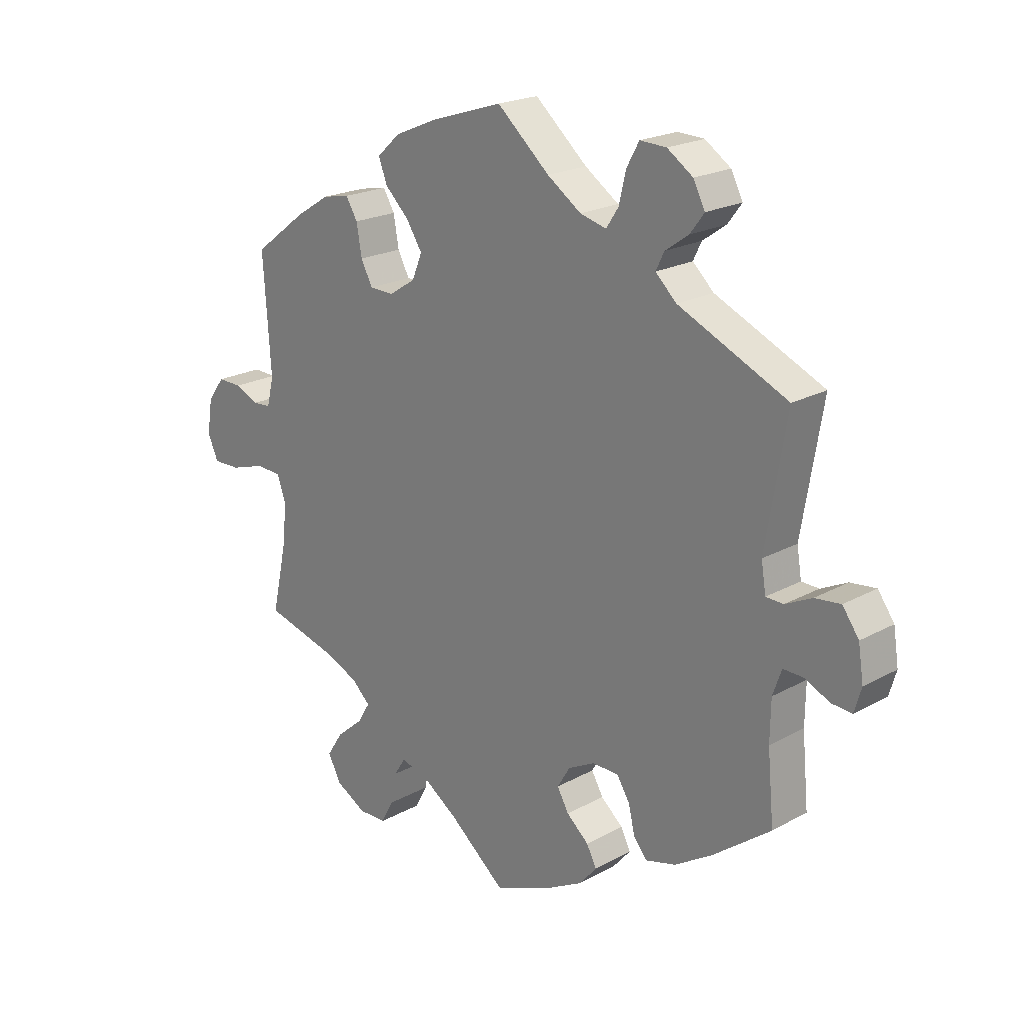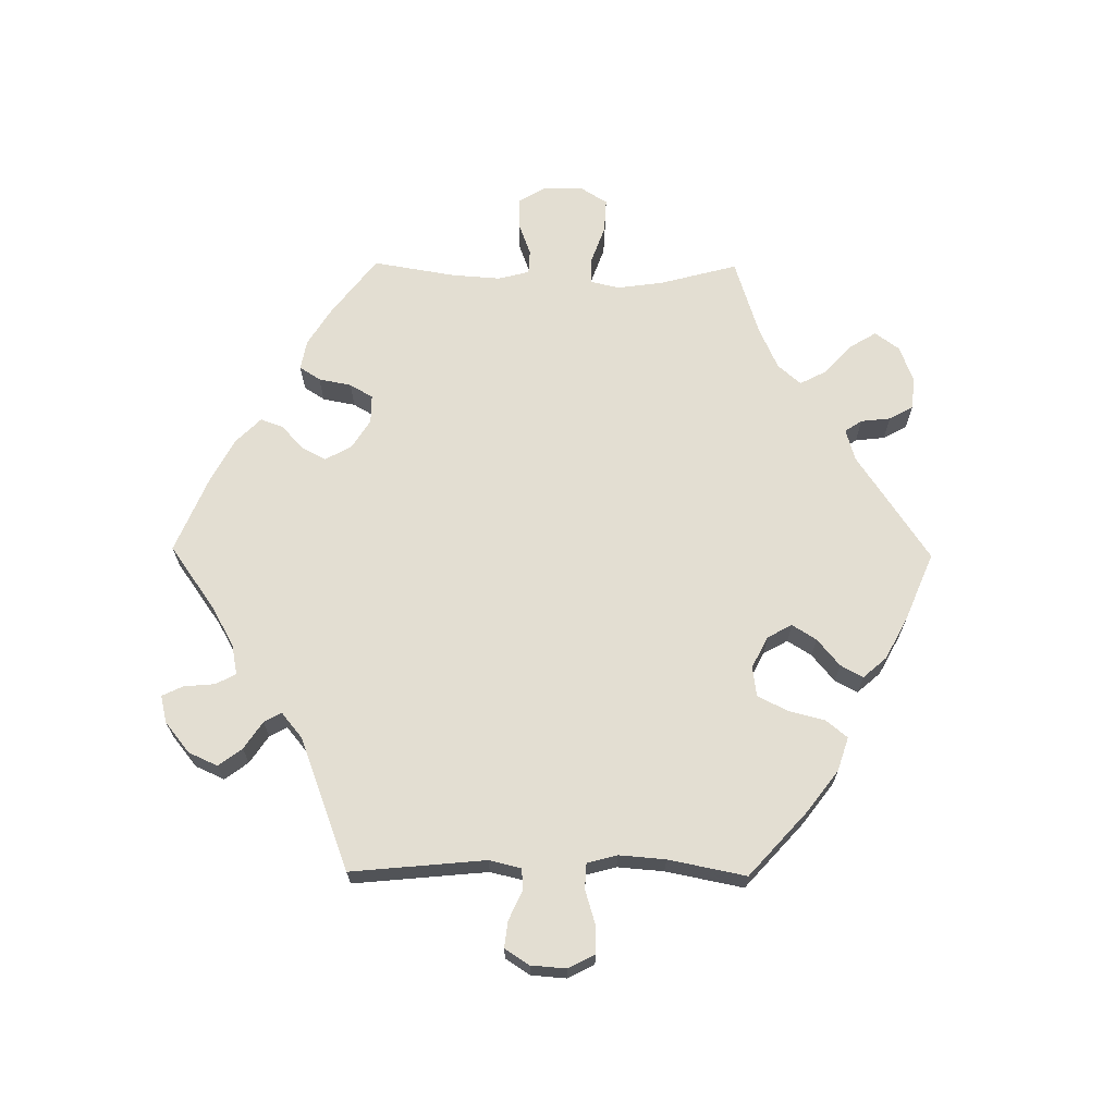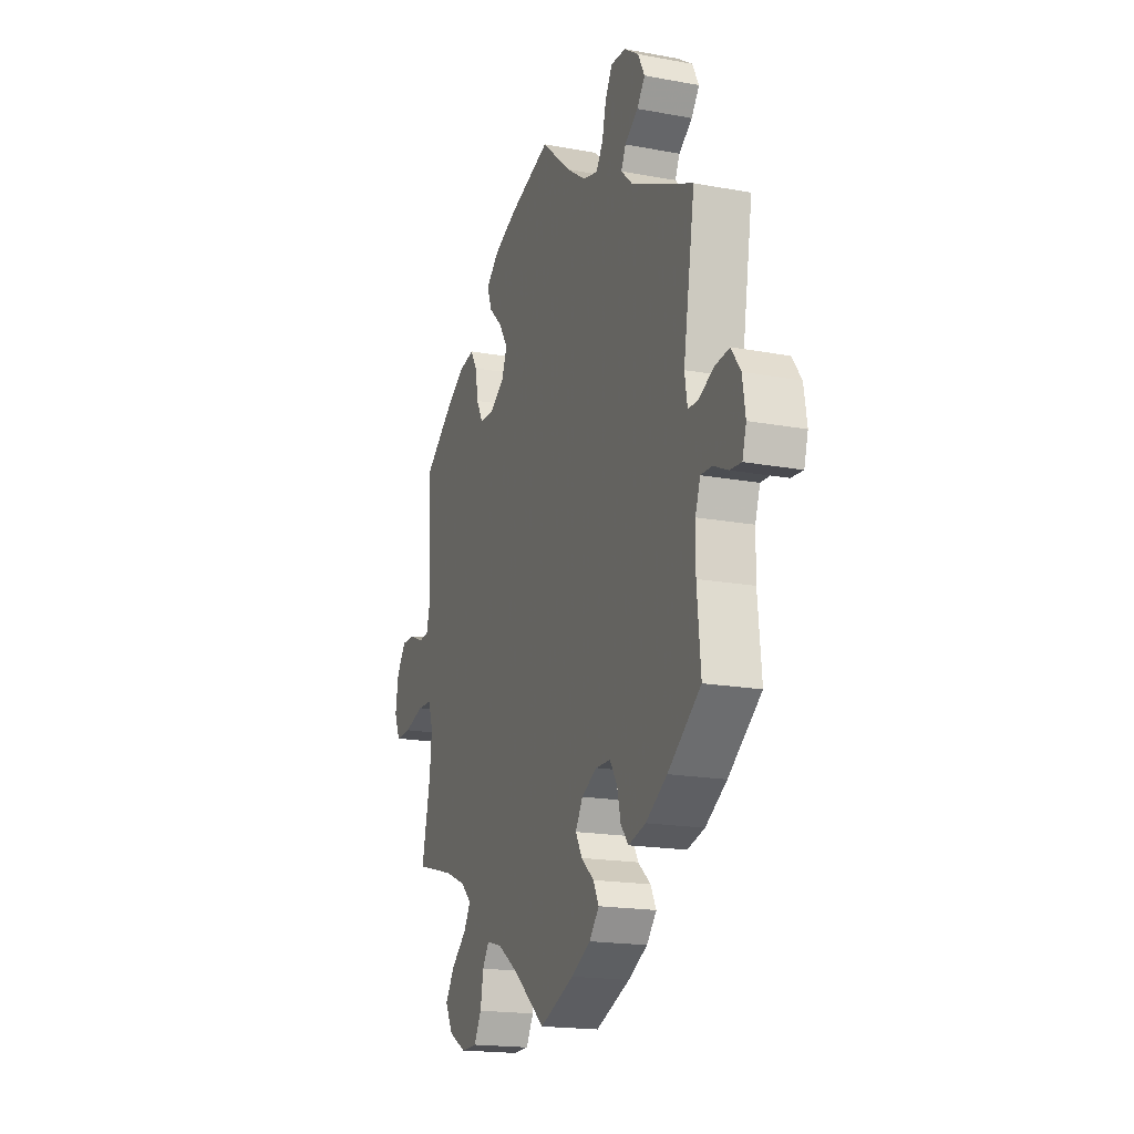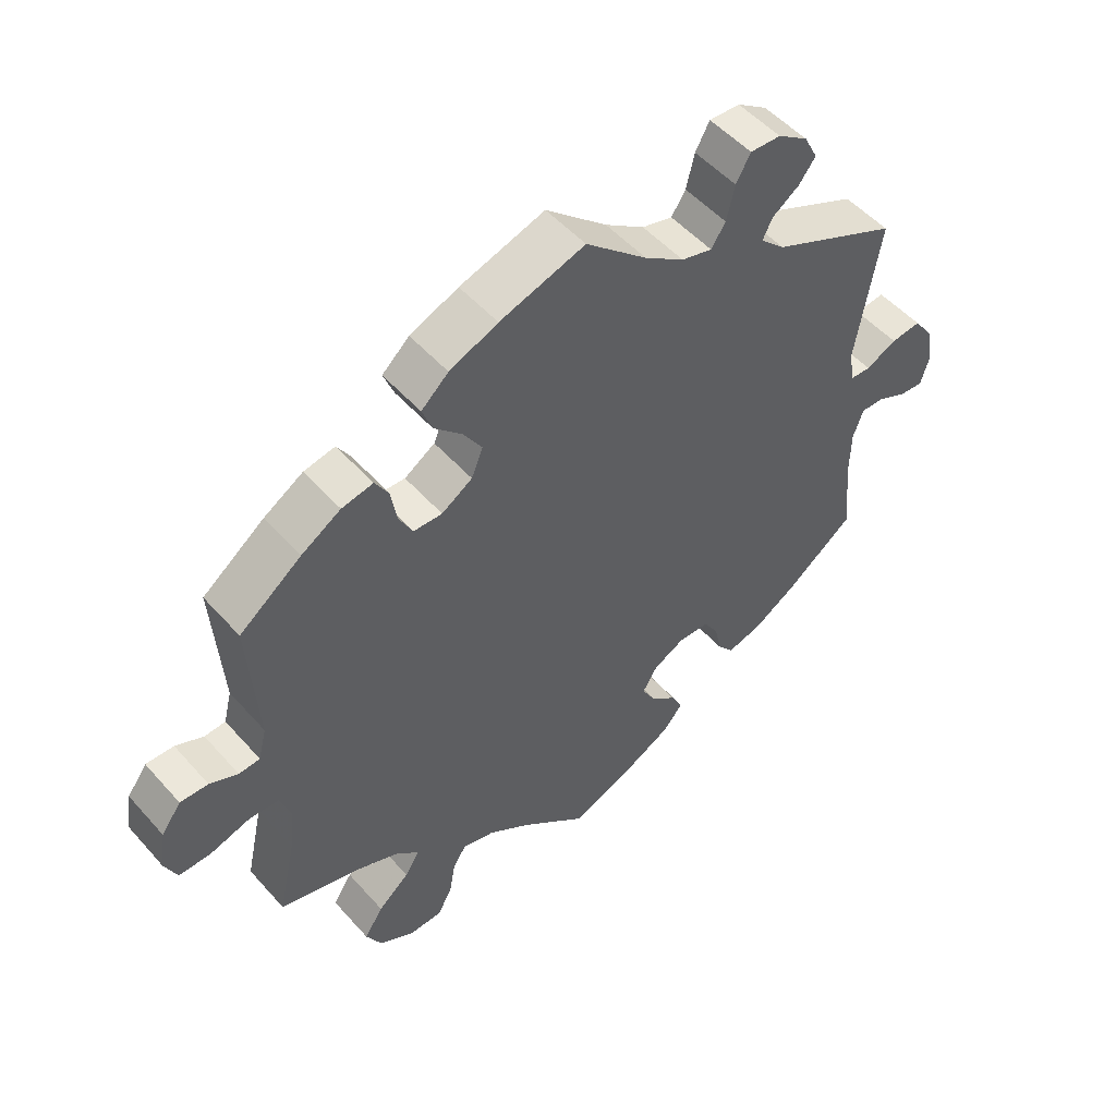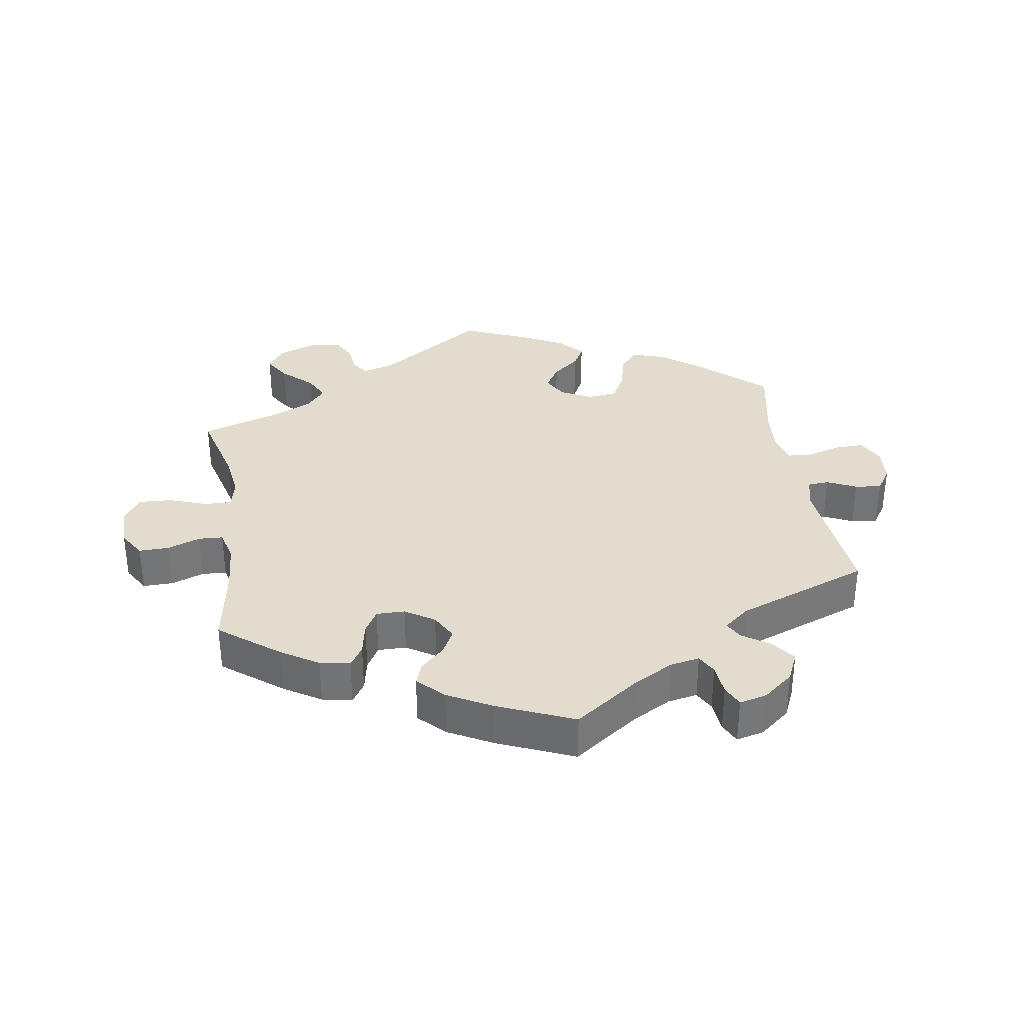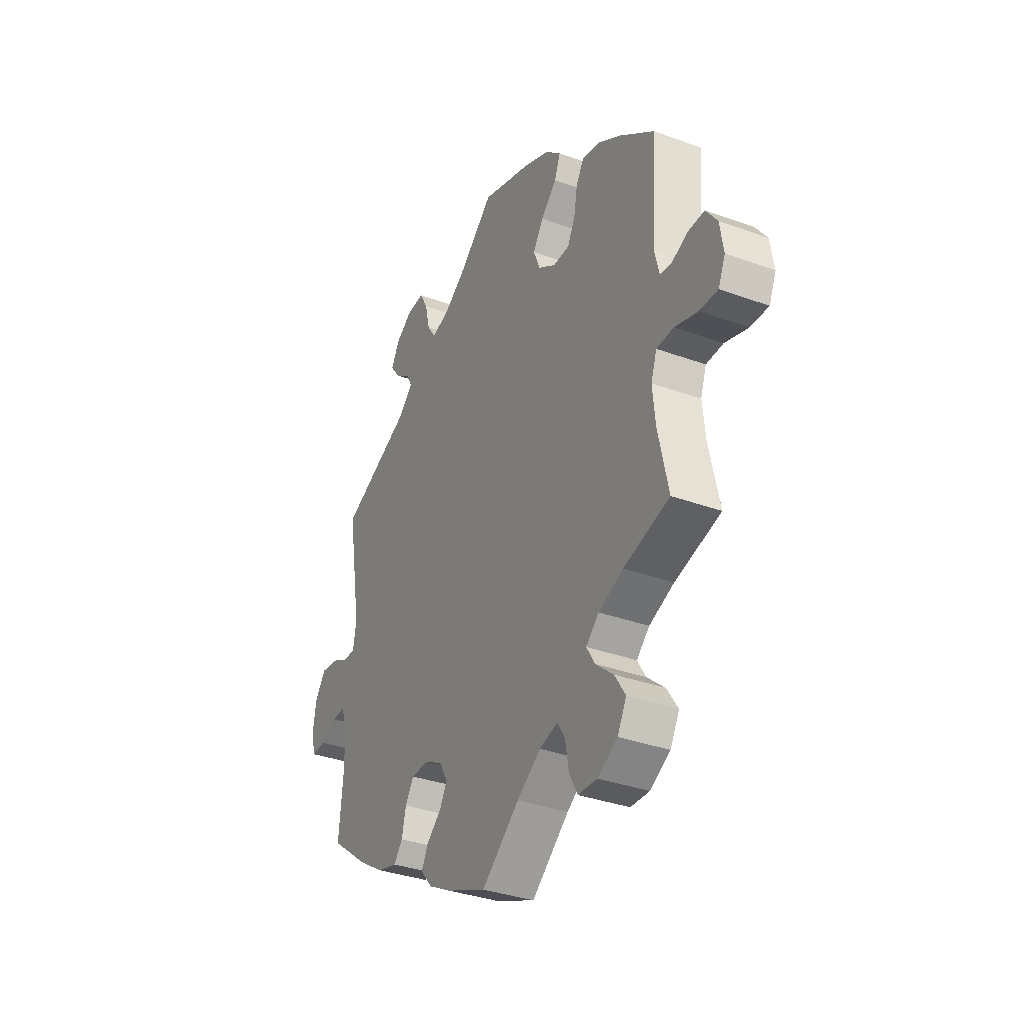
<metadata>
{"format":"obj","ext":"obj","renderer":"f3d","projection":"perspective","resolution":1024,"background":"white","views":[{"elev":21.0,"azim":-134.6,"up":"+Z"},{"elev":67.7,"azim":-29.4,"up":"+Y"},{"elev":-18.1,"azim":-109.9,"up":"+Z"},{"elev":51.4,"azim":140.0,"up":"+Z"},{"elev":34.1,"azim":-128.8,"up":"+Y"},{"elev":-34.4,"azim":63.8,"up":"+Z"}]}
</metadata>
<code>
v 0.383 0.07 -0.321
v 0.319 0.07 -0.347
v 0.286 0.07 -0.378
v 0.307 0.07 -0.413
v 0.353 0.07 -0.452
v 0.381 0.07 -0.495
v 0.358 0.07 -0.538
v 0.306 0.07 -0.567
v 0.258 0.07 -0.566
v 0.236 0.07 -0.526
v 0.227 0.07 -0.474
v 0.207 0.07 -0.443
v 0.16 0.07 -0.456
v 0.098 0.07 -0.498
v 0.001 0.07 -0.578
v -0.103 0.07 -0.535
v -0.161 0.07 -0.504
v -0.191 0.07 -0.469
v -0.174 0.07 -0.436
v -0.136 0.07 -0.403
v -0.116 0.07 -0.368
v -0.138 0.07 -0.331
v -0.184 0.07 -0.307
v -0.229 0.07 -0.308
v -0.251 0.07 -0.343
v -0.262 0.07 -0.39
v -0.285 0.07 -0.418
v -0.337 0.07 -0.404
v -0.401 0.07 -0.364
v -0.5 0.07 -0.289
v -0.489 0.07 -0.171
v -0.49 0.07 -0.102
v -0.505 0.07 -0.059
v -0.539 0.07 -0.06
v -0.582 0.07 -0.08
v -0.617 0.07 -0.083
v -0.629 0.07 -0.042
v -0.62 0.07 0.016
v -0.592 0.07 0.055
v -0.548 0.07 0.05
v -0.503 0.07 0.028
v -0.473 0.07 0.029
v -0.465 0.07 0.078
v -0.5 0.07 0.289
v -0.314 0.07 0.374
v -0.278 0.07 0.408
v -0.292 0.07 0.437
v -0.332 0.07 0.465
v -0.356 0.07 0.497
v -0.336 0.07 0.536
v -0.292 0.07 0.566
v -0.247 0.07 0.568
v -0.226 0.07 0.53
v -0.214 0.07 0.479
v -0.193 0.07 0.447
v -0.148 0.07 0.459
v -0.09 0.07 0.499
v 0 0.07 0.578
v 0.125 0.07 0.538
v 0.196 0.07 0.508
v 0.236 0.07 0.472
v 0.221 0.07 0.433
v 0.18 0.07 0.393
v 0.153 0.07 0.351
v 0.17 0.07 0.309
v 0.215 0.07 0.28
v 0.257 0.07 0.281
v 0.277 0.07 0.319
v 0.286 0.07 0.371
v 0.306 0.07 0.404
v 0.352 0.07 0.395
v 0.41 0.07 0.359
v 0.501 0.07 0.29
v 0.488 0.07 0.095
v 0.5 0.07 0.047
v 0.531 0.07 0.045
v 0.572 0.07 0.063
v 0.613 0.07 0.064
v 0.642 0.07 0.024
v 0.651 0.07 -0.034
v 0.633 0.07 -0.075
v 0.586 0.07 -0.074
v 0.527 0.07 -0.056
v 0.483 0.07 -0.058
v 0.468 0.07 -0.101
v 0.475 0.07 -0.171
v 0.501 0.07 -0.289
v 0.383 0 -0.321
v 0.319 0 -0.347
v 0.286 0 -0.378
v 0.307 0 -0.413
v 0.353 0 -0.452
v 0.381 0 -0.495
v 0.358 0 -0.538
v 0.306 0 -0.567
v 0.258 0 -0.566
v 0.236 0 -0.526
v 0.227 0 -0.474
v 0.207 0 -0.443
v 0.16 0 -0.456
v 0.098 0 -0.498
v 0.001 0 -0.578
v -0.103 0 -0.535
v -0.161 0 -0.504
v -0.191 0 -0.469
v -0.174 0 -0.436
v -0.136 0 -0.403
v -0.116 0 -0.368
v -0.138 0 -0.331
v -0.184 0 -0.307
v -0.229 0 -0.308
v -0.251 0 -0.343
v -0.262 0 -0.39
v -0.285 0 -0.418
v -0.337 0 -0.404
v -0.401 0 -0.364
v -0.5 0 -0.289
v -0.489 0 -0.171
v -0.49 0 -0.102
v -0.505 0 -0.059
v -0.539 0 -0.06
v -0.582 0 -0.08
v -0.617 0 -0.083
v -0.629 0 -0.042
v -0.62 0 0.016
v -0.592 0 0.055
v -0.548 0 0.05
v -0.503 0 0.028
v -0.473 0 0.029
v -0.465 0 0.078
v -0.5 0 0.289
v -0.314 0 0.374
v -0.278 0 0.408
v -0.292 0 0.437
v -0.332 0 0.465
v -0.356 0 0.497
v -0.336 0 0.536
v -0.292 0 0.566
v -0.247 0 0.568
v -0.226 0 0.53
v -0.214 0 0.479
v -0.193 0 0.447
v -0.148 0 0.459
v -0.09 0 0.499
v 0 0 0.578
v 0.125 0 0.538
v 0.196 0 0.508
v 0.236 0 0.472
v 0.221 0 0.433
v 0.18 0 0.393
v 0.153 0 0.351
v 0.17 0 0.309
v 0.215 0 0.28
v 0.257 0 0.281
v 0.277 0 0.319
v 0.286 0 0.371
v 0.306 0 0.404
v 0.352 0 0.395
v 0.41 0 0.359
v 0.501 0 0.29
v 0.488 0 0.095
v 0.5 0 0.047
v 0.531 0 0.045
v 0.572 0 0.063
v 0.613 0 0.064
v 0.642 0 0.024
v 0.651 0 -0.034
v 0.633 0 -0.075
v 0.586 0 -0.074
v 0.527 0 -0.056
v 0.483 0 -0.058
v 0.468 0 -0.101
v 0.475 0 -0.171
v 0.501 0 -0.289
f 86 87 1
f 85 86 1 2
f 84 85 2 3
f 80 81 82 83
f 80 83 84
f 79 80 84
f 76 77 78 79
f 75 76 79 84
f 74 75 84 3
f 72 73 74 3
f 68 69 70 71
f 67 68 71 72
f 60 61 62 63
f 60 63 64
f 57 58 59 60
f 56 57 60 64
f 55 56 64 65
f 51 52 53 54
f 51 54 55
f 50 51 55
f 47 48 49 50
f 46 47 50 55
f 45 46 55 65
f 43 44 45 65
f 38 39 40 41
f 38 41 42
f 37 38 42
f 34 35 36 37
f 33 34 37 42
f 32 33 42
f 31 32 42 43
f 25 26 27 28
f 24 25 28 29
f 17 18 19 20
f 17 20 21
f 14 15 16 17
f 13 14 17 21
f 12 13 21 22
f 8 9 10 11
f 8 11 12
f 7 8 12
f 4 5 6 7
f 3 4 7 12
f 67 72 3 12
f 31 43 65 66
f 24 29 30 31
f 23 24 31 66
f 23 66 67
f 12 22 23 67
f 88 174 173
f 89 88 173 172
f 90 89 172 171
f 170 169 168 167
f 171 170 167
f 171 167 166
f 166 165 164 163
f 171 166 163 162
f 90 171 162 161
f 90 161 160 159
f 158 157 156 155
f 159 158 155 154
f 150 149 148 147
f 151 150 147
f 147 146 145 144
f 151 147 144 143
f 152 151 143 142
f 141 140 139 138
f 142 141 138
f 142 138 137
f 137 136 135 134
f 142 137 134 133
f 152 142 133 132
f 152 132 131 130
f 128 127 126 125
f 129 128 125
f 129 125 124
f 124 123 122 121
f 129 124 121 120
f 129 120 119
f 130 129 119 118
f 115 114 113 112
f 116 115 112 111
f 107 106 105 104
f 108 107 104
f 104 103 102 101
f 108 104 101 100
f 109 108 100 99
f 98 97 96 95
f 99 98 95
f 99 95 94
f 94 93 92 91
f 99 94 91 90
f 99 90 159 154
f 153 152 130 118
f 118 117 116 111
f 153 118 111 110
f 154 153 110
f 154 110 109 99
f 1 88 89 2
f 2 89 90 3
f 3 90 91 4
f 4 91 92 5
f 5 92 93 6
f 6 93 94 7
f 7 94 95 8
f 8 95 96 9
f 9 96 97 10
f 10 97 98 11
f 11 98 99 12
f 12 99 100 13
f 13 100 101 14
f 14 101 102 15
f 15 102 103 16
f 16 103 104 17
f 17 104 105 18
f 18 105 106 19
f 19 106 107 20
f 20 107 108 21
f 21 108 109 22
f 22 109 110 23
f 23 110 111 24
f 24 111 112 25
f 25 112 113 26
f 26 113 114 27
f 27 114 115 28
f 28 115 116 29
f 29 116 117 30
f 30 117 118 31
f 31 118 119 32
f 32 119 120 33
f 33 120 121 34
f 34 121 122 35
f 35 122 123 36
f 36 123 124 37
f 37 124 125 38
f 38 125 126 39
f 39 126 127 40
f 40 127 128 41
f 41 128 129 42
f 42 129 130 43
f 43 130 131 44
f 44 131 132 45
f 45 132 133 46
f 46 133 134 47
f 47 134 135 48
f 48 135 136 49
f 49 136 137 50
f 50 137 138 51
f 51 138 139 52
f 52 139 140 53
f 53 140 141 54
f 54 141 142 55
f 55 142 143 56
f 56 143 144 57
f 57 144 145 58
f 58 145 146 59
f 59 146 147 60
f 60 147 148 61
f 61 148 149 62
f 62 149 150 63
f 63 150 151 64
f 64 151 152 65
f 65 152 153 66
f 66 153 154 67
f 67 154 155 68
f 68 155 156 69
f 69 156 157 70
f 70 157 158 71
f 71 158 159 72
f 72 159 160 73
f 73 160 161 74
f 74 161 162 75
f 75 162 163 76
f 76 163 164 77
f 77 164 165 78
f 78 165 166 79
f 79 166 167 80
f 80 167 168 81
f 81 168 169 82
f 82 169 170 83
f 83 170 171 84
f 84 171 172 85
f 85 172 173 86
f 86 173 174 87
f 87 174 88 1

</code>
